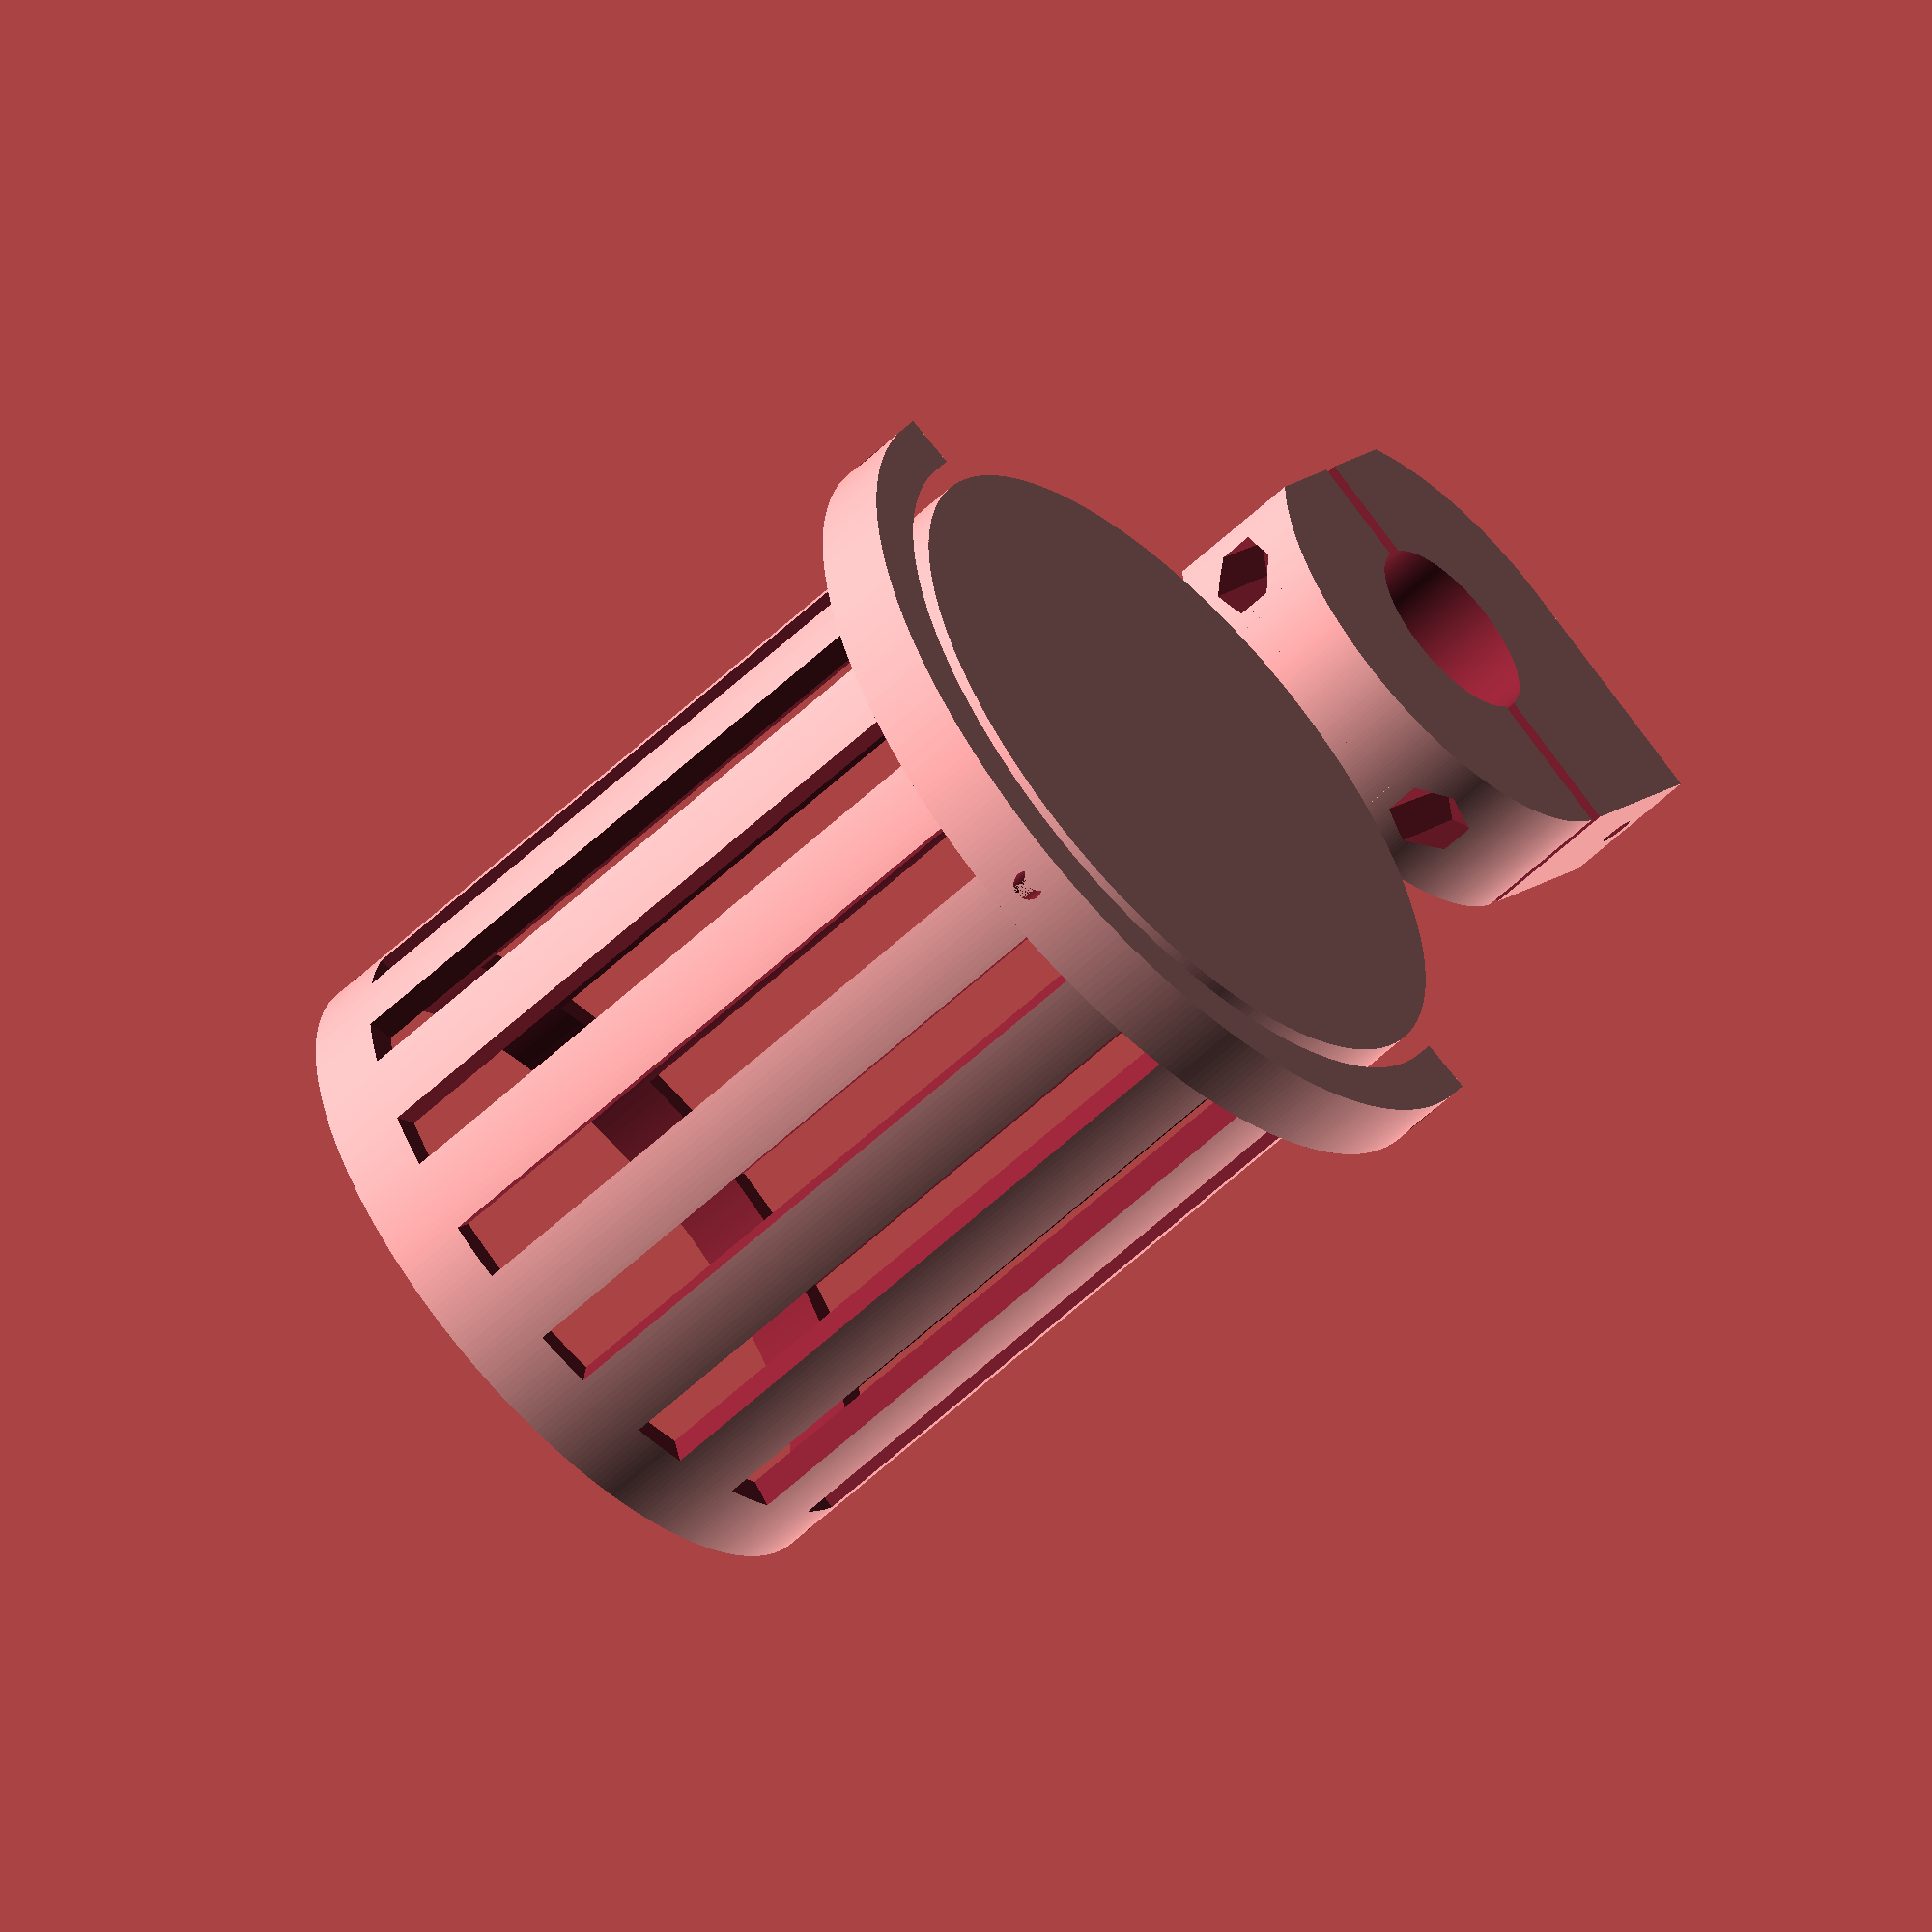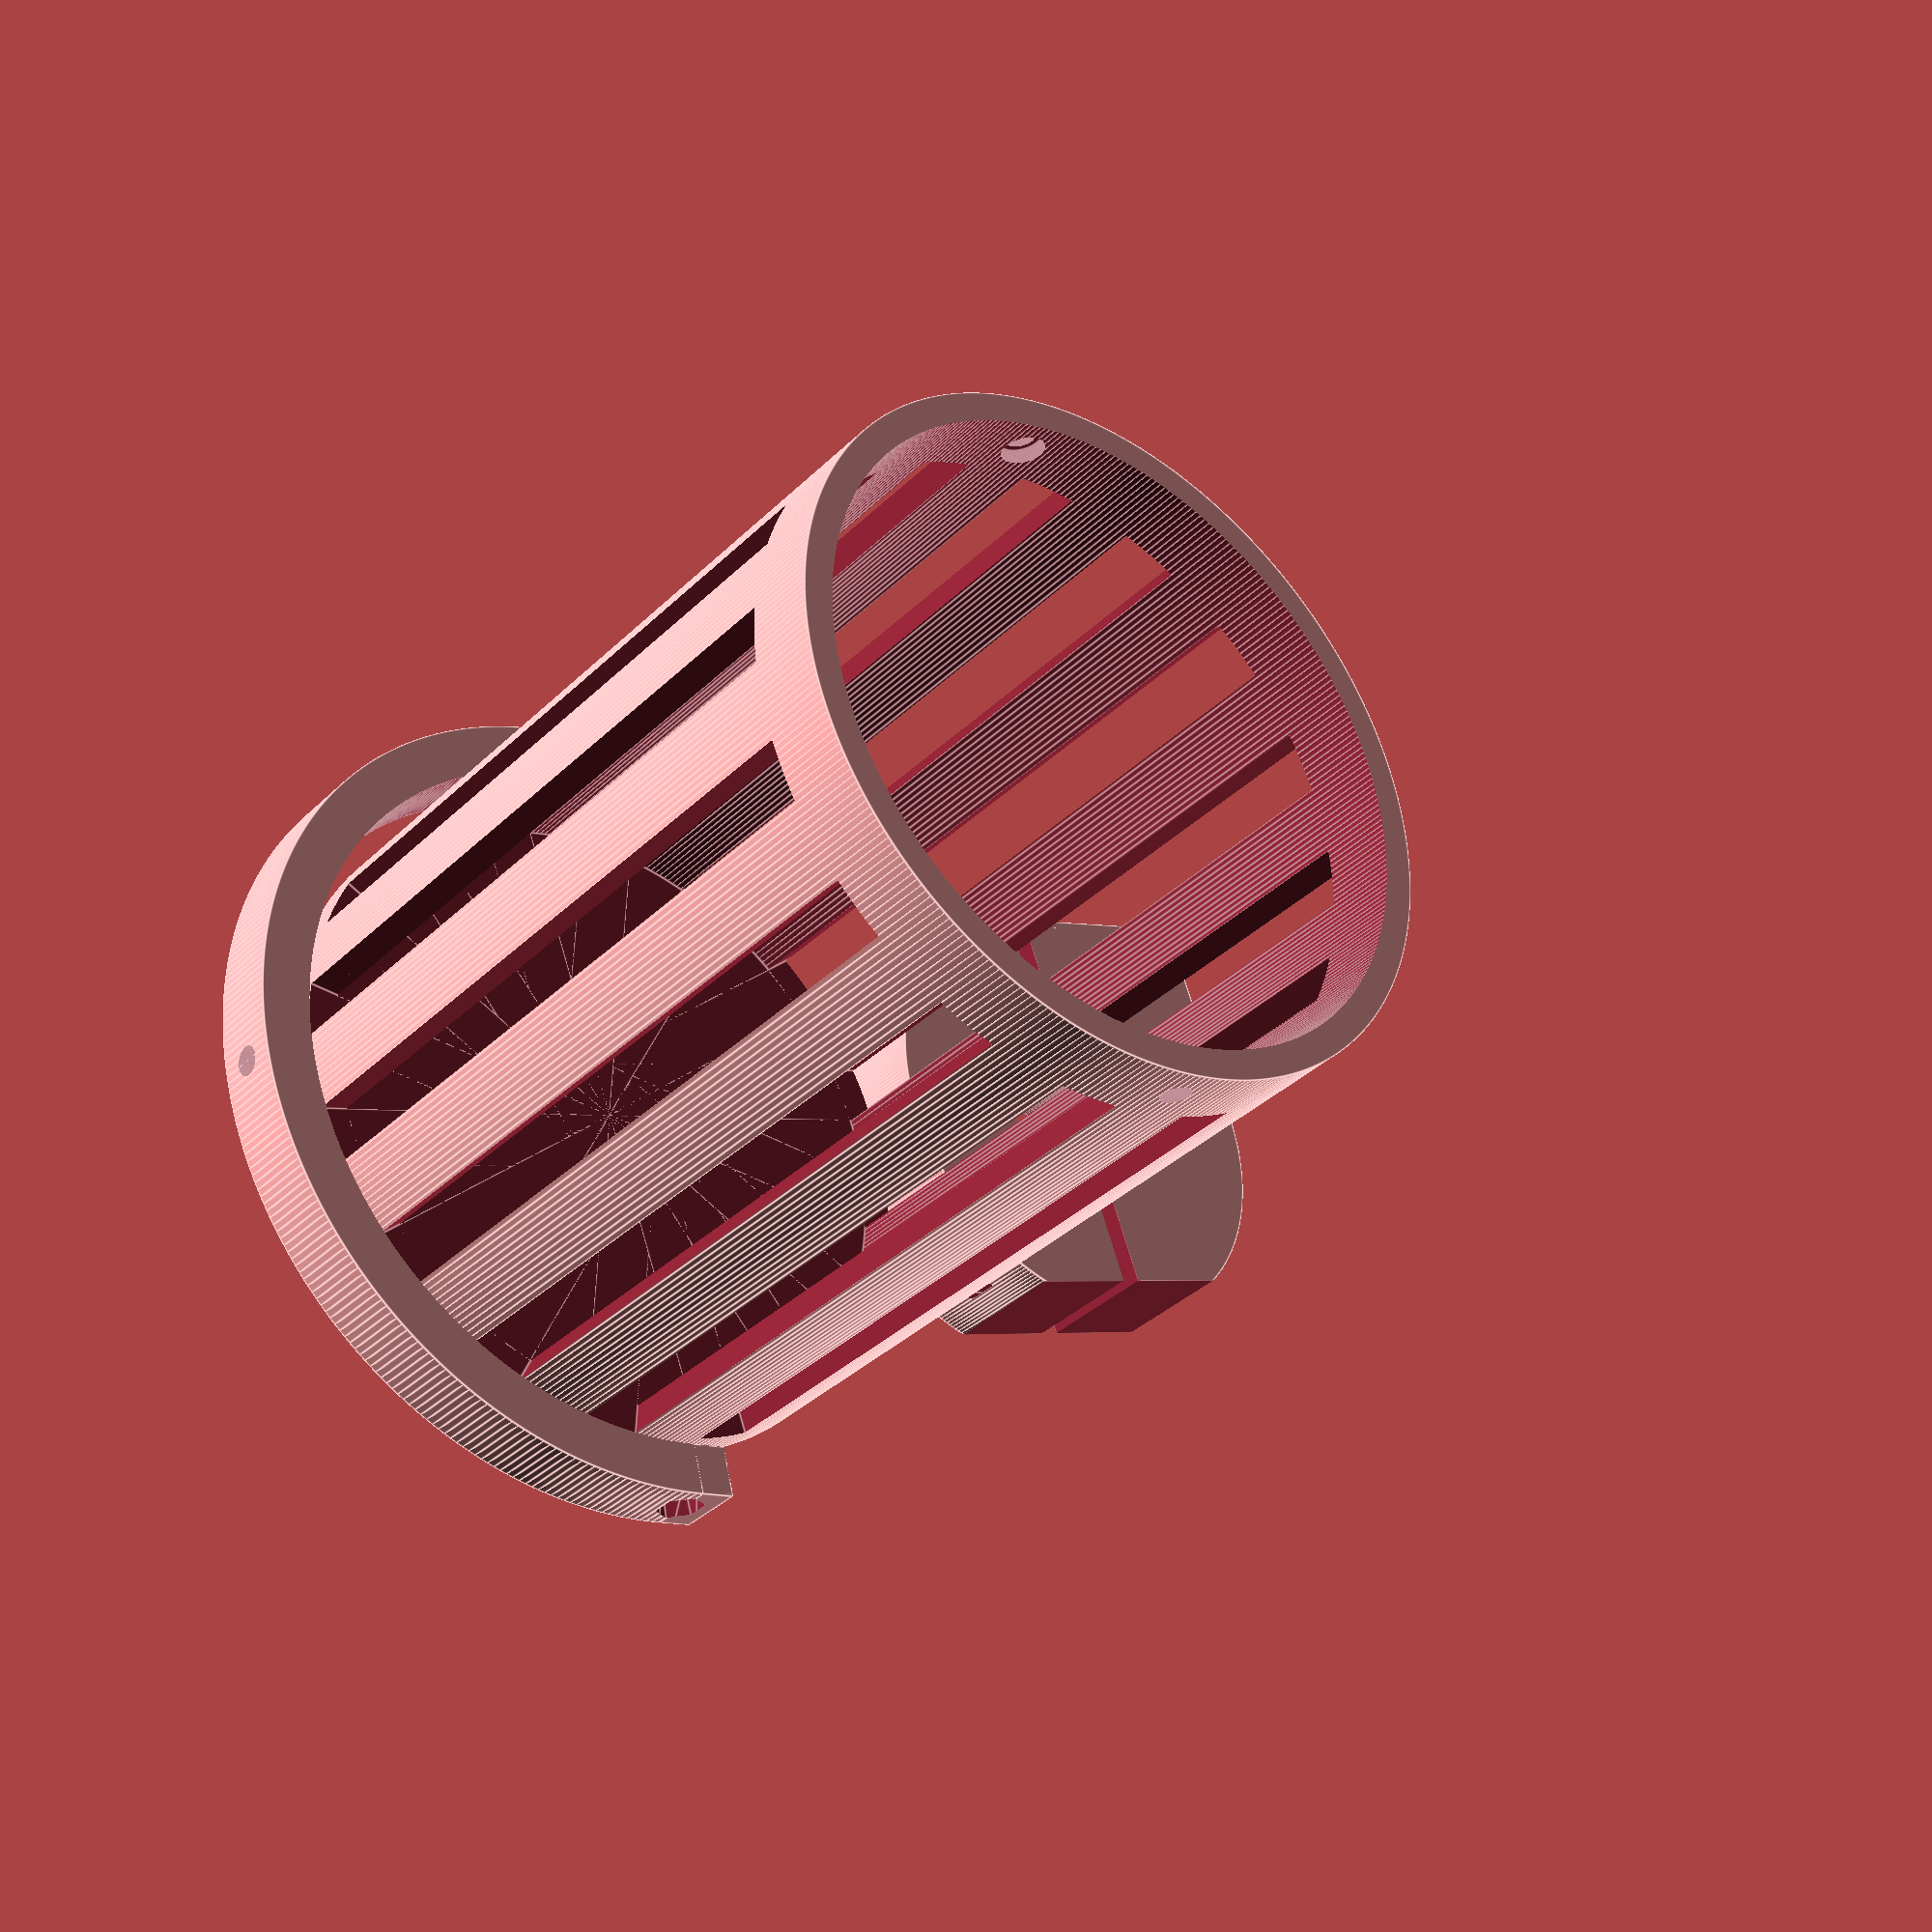
<openscad>
inch=25.4;
bar_rad=.5*inch; // Radius of the handlebar
mount_width=.75*inch; // Width of the mount
mount_thickness=.75*inch; // Thickness of the mount
slop=.2;
halves_separation=3; // How much of the center is cut off to ensure tight fit around bars

cupholder_height=114;  // Height of cup holder
cupholder_top_ring_height=10;
cupholder_bottom_thickness=5;
cupholder_inner_diam=87; // Cup holder inner diameter
cupholder_outer_diam=95; // Cup holder outer diameter
cupholder_slot_width=8;
cupholder_slot_height=99;
cupholder_slot_cutout_width=112;

swivel_inner_diam=101; // Swivel inner diameter
swivel_outer_diam=115; // Swivel outer diameter
swivel_height=10;

m5_head_rad=5+slop;
m5_thread_rad=2.5+slop;
m5_thread_thickness=.8;
m5_locknut_height=5;
m5_locknut_rad=(8/cos(180/6))/2;

m3_thread_rad=2;
m3_locknut_height=4;
m3_locknut_width=5.5/cos(180/6);
m3_head_height=1.65+slop;
m3_head_width=5.5+slop;

$fn=360;

translate([cupholder_outer_diam/2+mount_thickness+bar_rad+5,0,0])
handlebar_mount();

cup_holder(cupholder_inner_diam/2, cupholder_outer_diam/2, cupholder_height);
//translate([0,0,104]) 
rotate([0,0,-96.5])
swivel_mount(swivel_inner_diam/2, swivel_outer_diam/2, swivel_height);

module swivel_mount(inner_r, outer_r, height){
    translate([0,0,swivel_height/2])
    difference() {
            // Make C shape
        union() {
            for(i = [-outer_r,inner_r]) {
                translate([i,0,-height/2]) cube([outer_r-inner_r, 5,height]);
            }
            difference() {
                cylinder(h=height, r=outer_r, center=true);
                cylinder(h=height+slop, r=inner_r, center=true);
                translate([-outer_r-slop,0,-height]) cube([(outer_r+slop)*2, outer_r+slop,height*2]);
                
            }
        }
        // Make M3 holes and locknut traps
        rotate([0,90,0]) cylinder(h=2*outer_r+slop,r=m3_thread_rad,center=true);
        for (i = [-1,1]) {
            translate([i*(outer_r-.5), 0, 0]) rotate([0,i*270,0]) cylinder(h=m3_locknut_height*2, r1=m3_locknut_width/2+slop*2, r2=m3_locknut_width/2-slop, $fn=6,center=true);
        }
        rotate([90,0,0]) cylinder(h=2*(inner_r+m3_head_height), r=m3_head_width/2, center=true);
        rotate([90,0,0]) cylinder(h=outer_r*2, r=m3_thread_rad, center=true);
    }
}
module cup_holder(inner_r, outer_r, height){
    difference() {
        // cupholder
        cylinder(h=height, r=outer_r);      translate([0,0,5]) cylinder(h=height, r=inner_r);
        // side wall cutouts
        translate([0,0,5])
        for (i = [0:15]){
            rotate([0,0,i*22.5])
            cube([cupholder_slot_cutout_width, cupholder_slot_width,cupholder_slot_height]);
        }
        // M3 hole cutouts
        translate([0,0,109]) rotate([90,0,-6.5]) cylinder(h=cupholder_slot_cutout_width, r=m3_thread_rad,center=true);
        
        // M3 head depression
        translate([0,0,109]) rotate([90,0,-6.5]) cylinder(2*(inner_r+m3_head_height), r=m3_head_width/2,center=true);
    }
}


module handlebar_mount() {
    difference() {
        base_object();
        
        // handlebar cutout
        cylinder(h=mount_width+slop, r=bar_rad+slop, center=true);
        cube([halves_separation,2*(bar_rad+mount_thickness+slop)+slop,mount_width+slop],center=true);
        
        // M5 Hole cutouts
        for(i = [-1,1]){
            translate([0,i*(bar_rad+5+m5_thread_rad+slop), 0]) rotate([0,90,0]) cylinder(h=mount_width*3+slop,r=m5_thread_rad,center=true);
        }
        
        // Socket Head Cutouts
        for(i = [-1,1]){
            translate([6.5, i*(bar_rad+2.5+slop+m5_head_rad),0]) rotate([0,90,0]) cylinder(h=mount_width*2+slop,r=m5_head_rad+slop);
        }
        
        // M5 Locknut Cutouts
        for(i = [-1,1]){
            translate([-6.5,i*(bar_rad+3+slop+m5_locknut_rad), 0]) rotate([0,270,0]) cylinder(h=mount_width*2,r1=m5_locknut_rad-slop,r2=m5_locknut_rad+slop*2,$fn=6);
        }
        
        // M3 Hole cutout
        translate([bar_rad+mount_thickness+slop-5, bar_rad+mount_thickness+slop, 0]) rotate([90,00,0]) cylinder(h=20, r=m3_thread_rad+slop, center=true);
        
        // M3 Locknut Cutout
        translate([bar_rad+mount_thickness+slop-5, bar_rad+mount_thickness+slop-m3_locknut_height-1, 0]) rotate([90,0,0]) cylinder(h=m3_locknut_height+2, r1=m3_locknut_width/2-slop,r2=m3_locknut_width/2+slop*2, $fn=6, center=true);
        
        // Trim back side of mount
        rotate([0,0,270])
        translate([mount_width+bar_rad, 0, -slop/2])
        cube([mount_width/2,mount_width*3+slop,mount_thickness+slop*2], center=true);
        
        // Just to make sure locknut doesn't impede M5 bolt
    %translate([bar_rad+mount_thickness+slop-5, bar_rad+mount_thickness+slop-m3_locknut_height, 0]) rotate([90,0,0]) cylinder(h=m3_locknut_height+slop, r=m3_locknut_width/2+slop, $fn=6, center=true);
    }
}

module base_object(){
    union(){
        cylinder(h=mount_width, r=bar_rad+mount_thickness+slop, center=true);
        translate([0,0,-(mount_width)/2])
        cube([bar_rad+mount_thickness+slop, bar_rad+mount_thickness+slop,mount_width]);
    }
}

</openscad>
<views>
elev=238.2 azim=59.5 roll=45.8 proj=o view=wireframe
elev=214.9 azim=159.3 roll=218.0 proj=p view=edges
</views>
